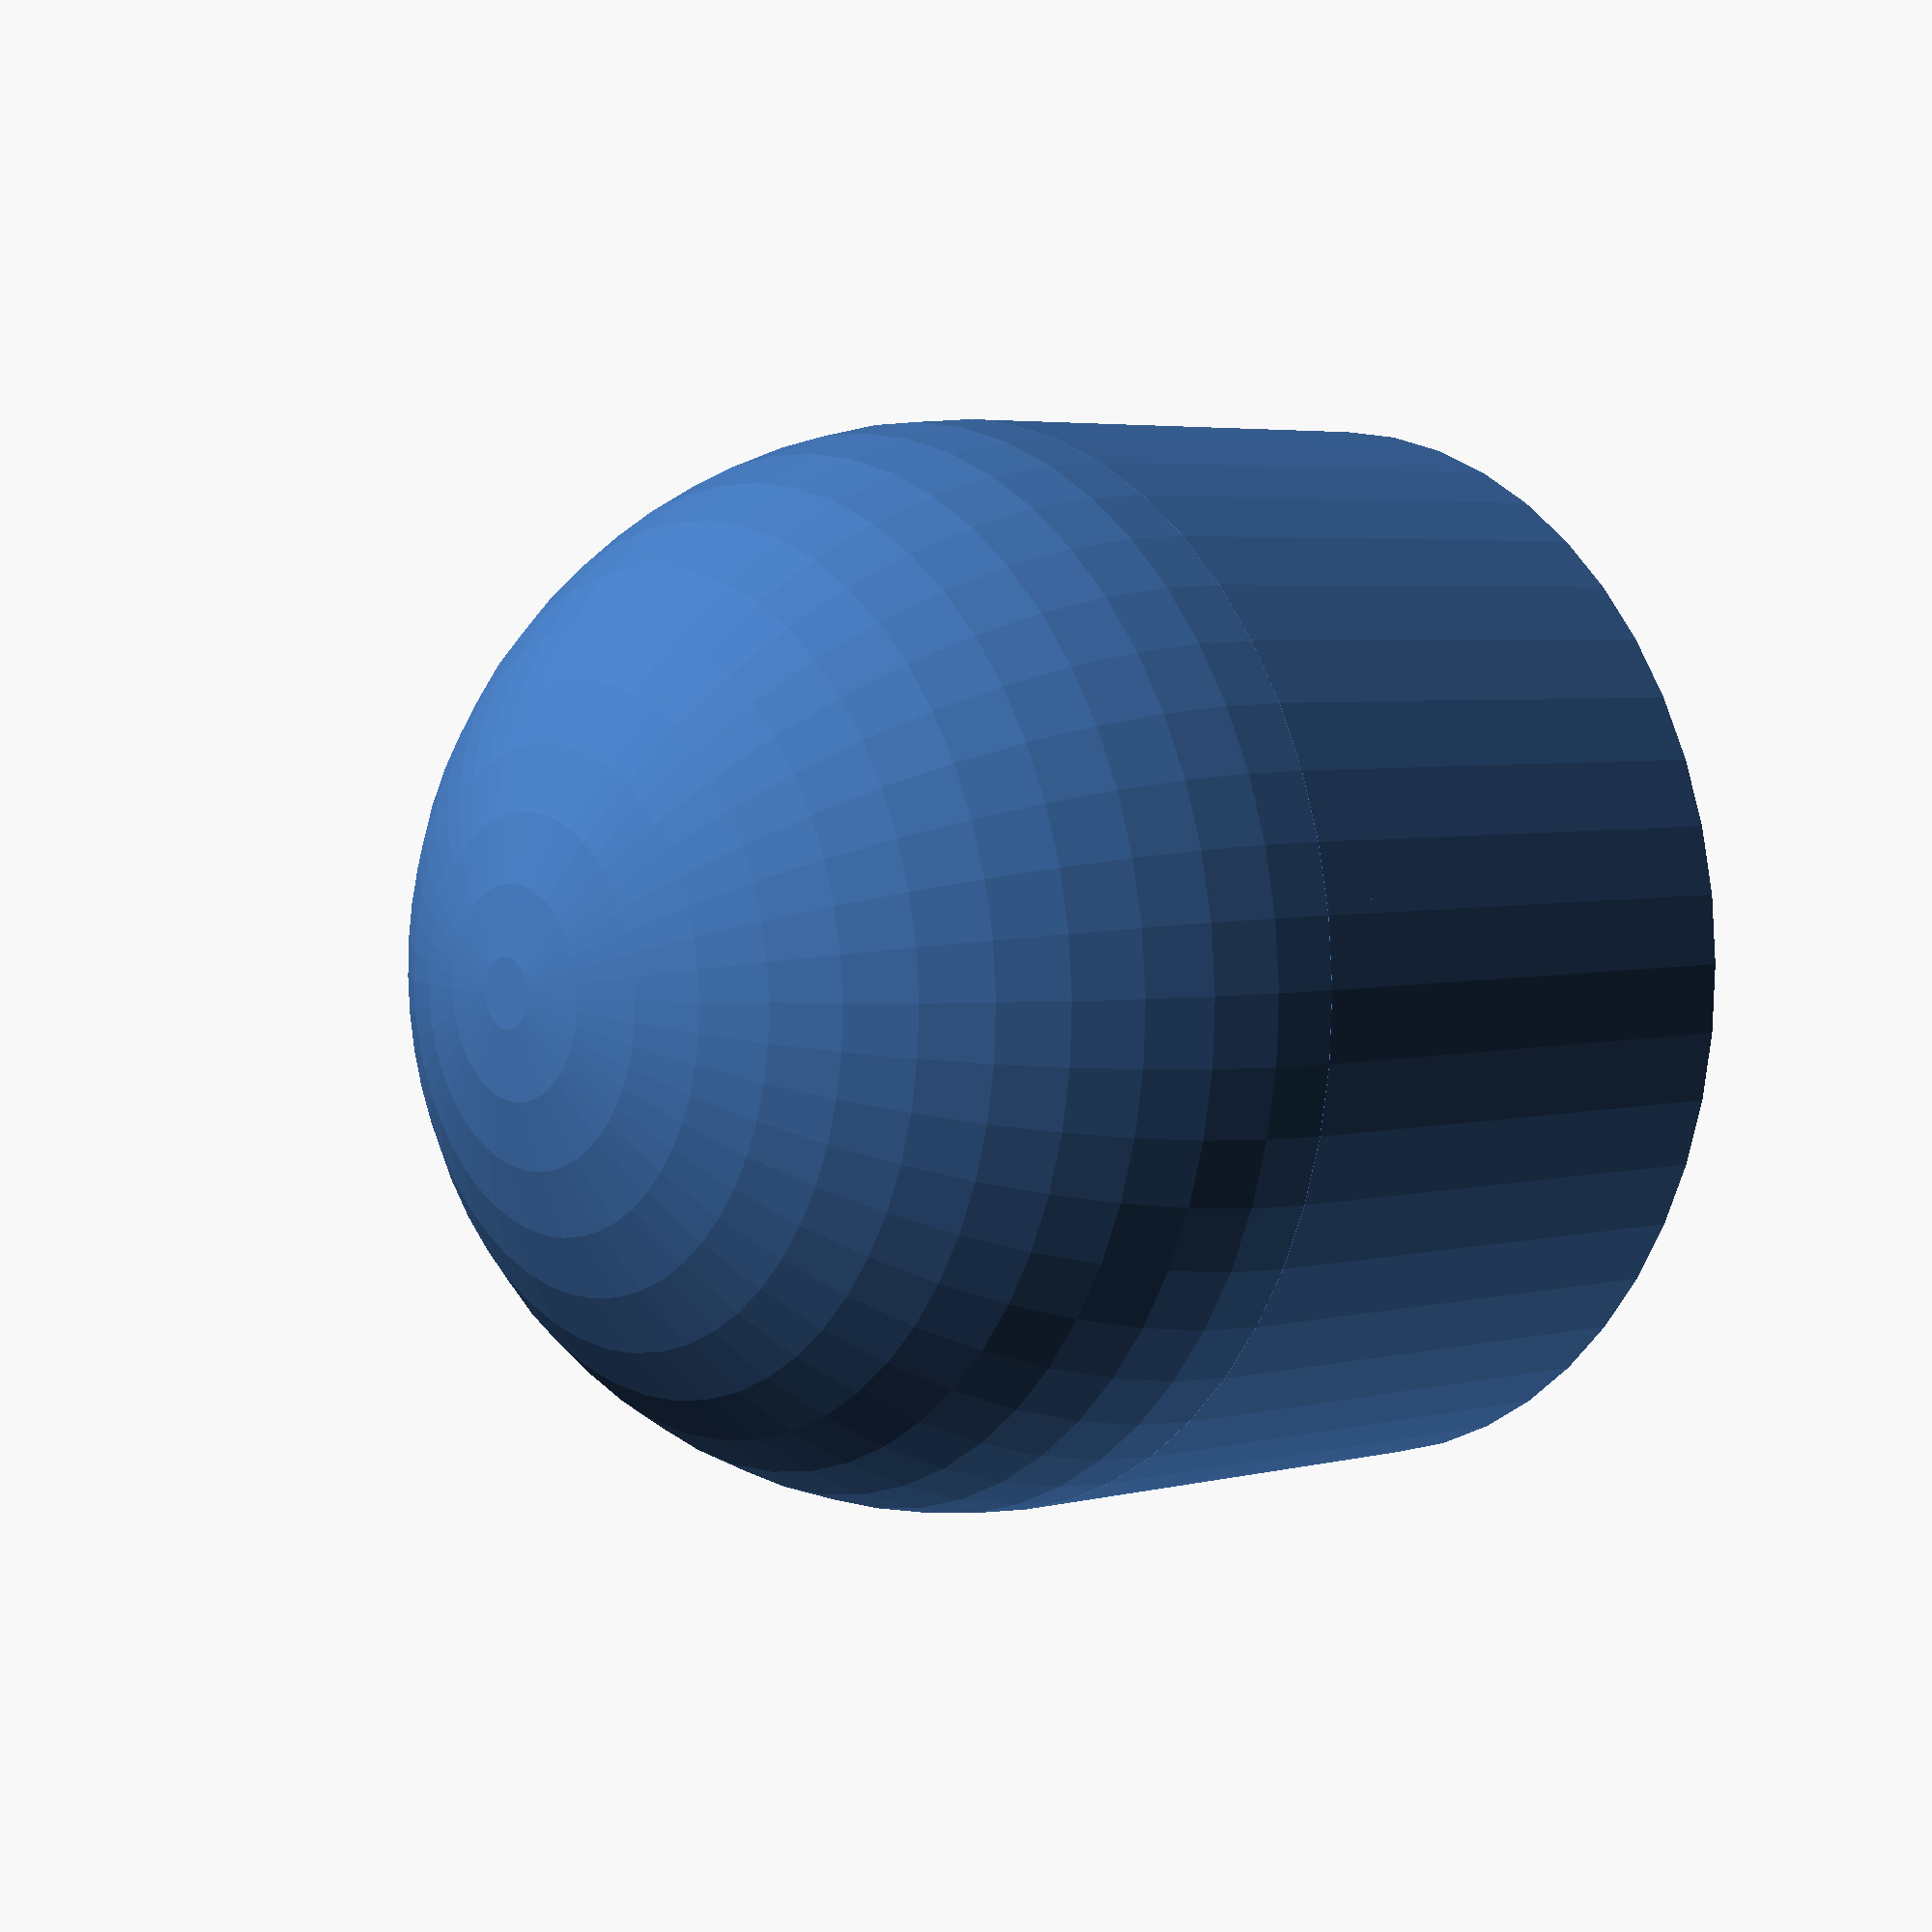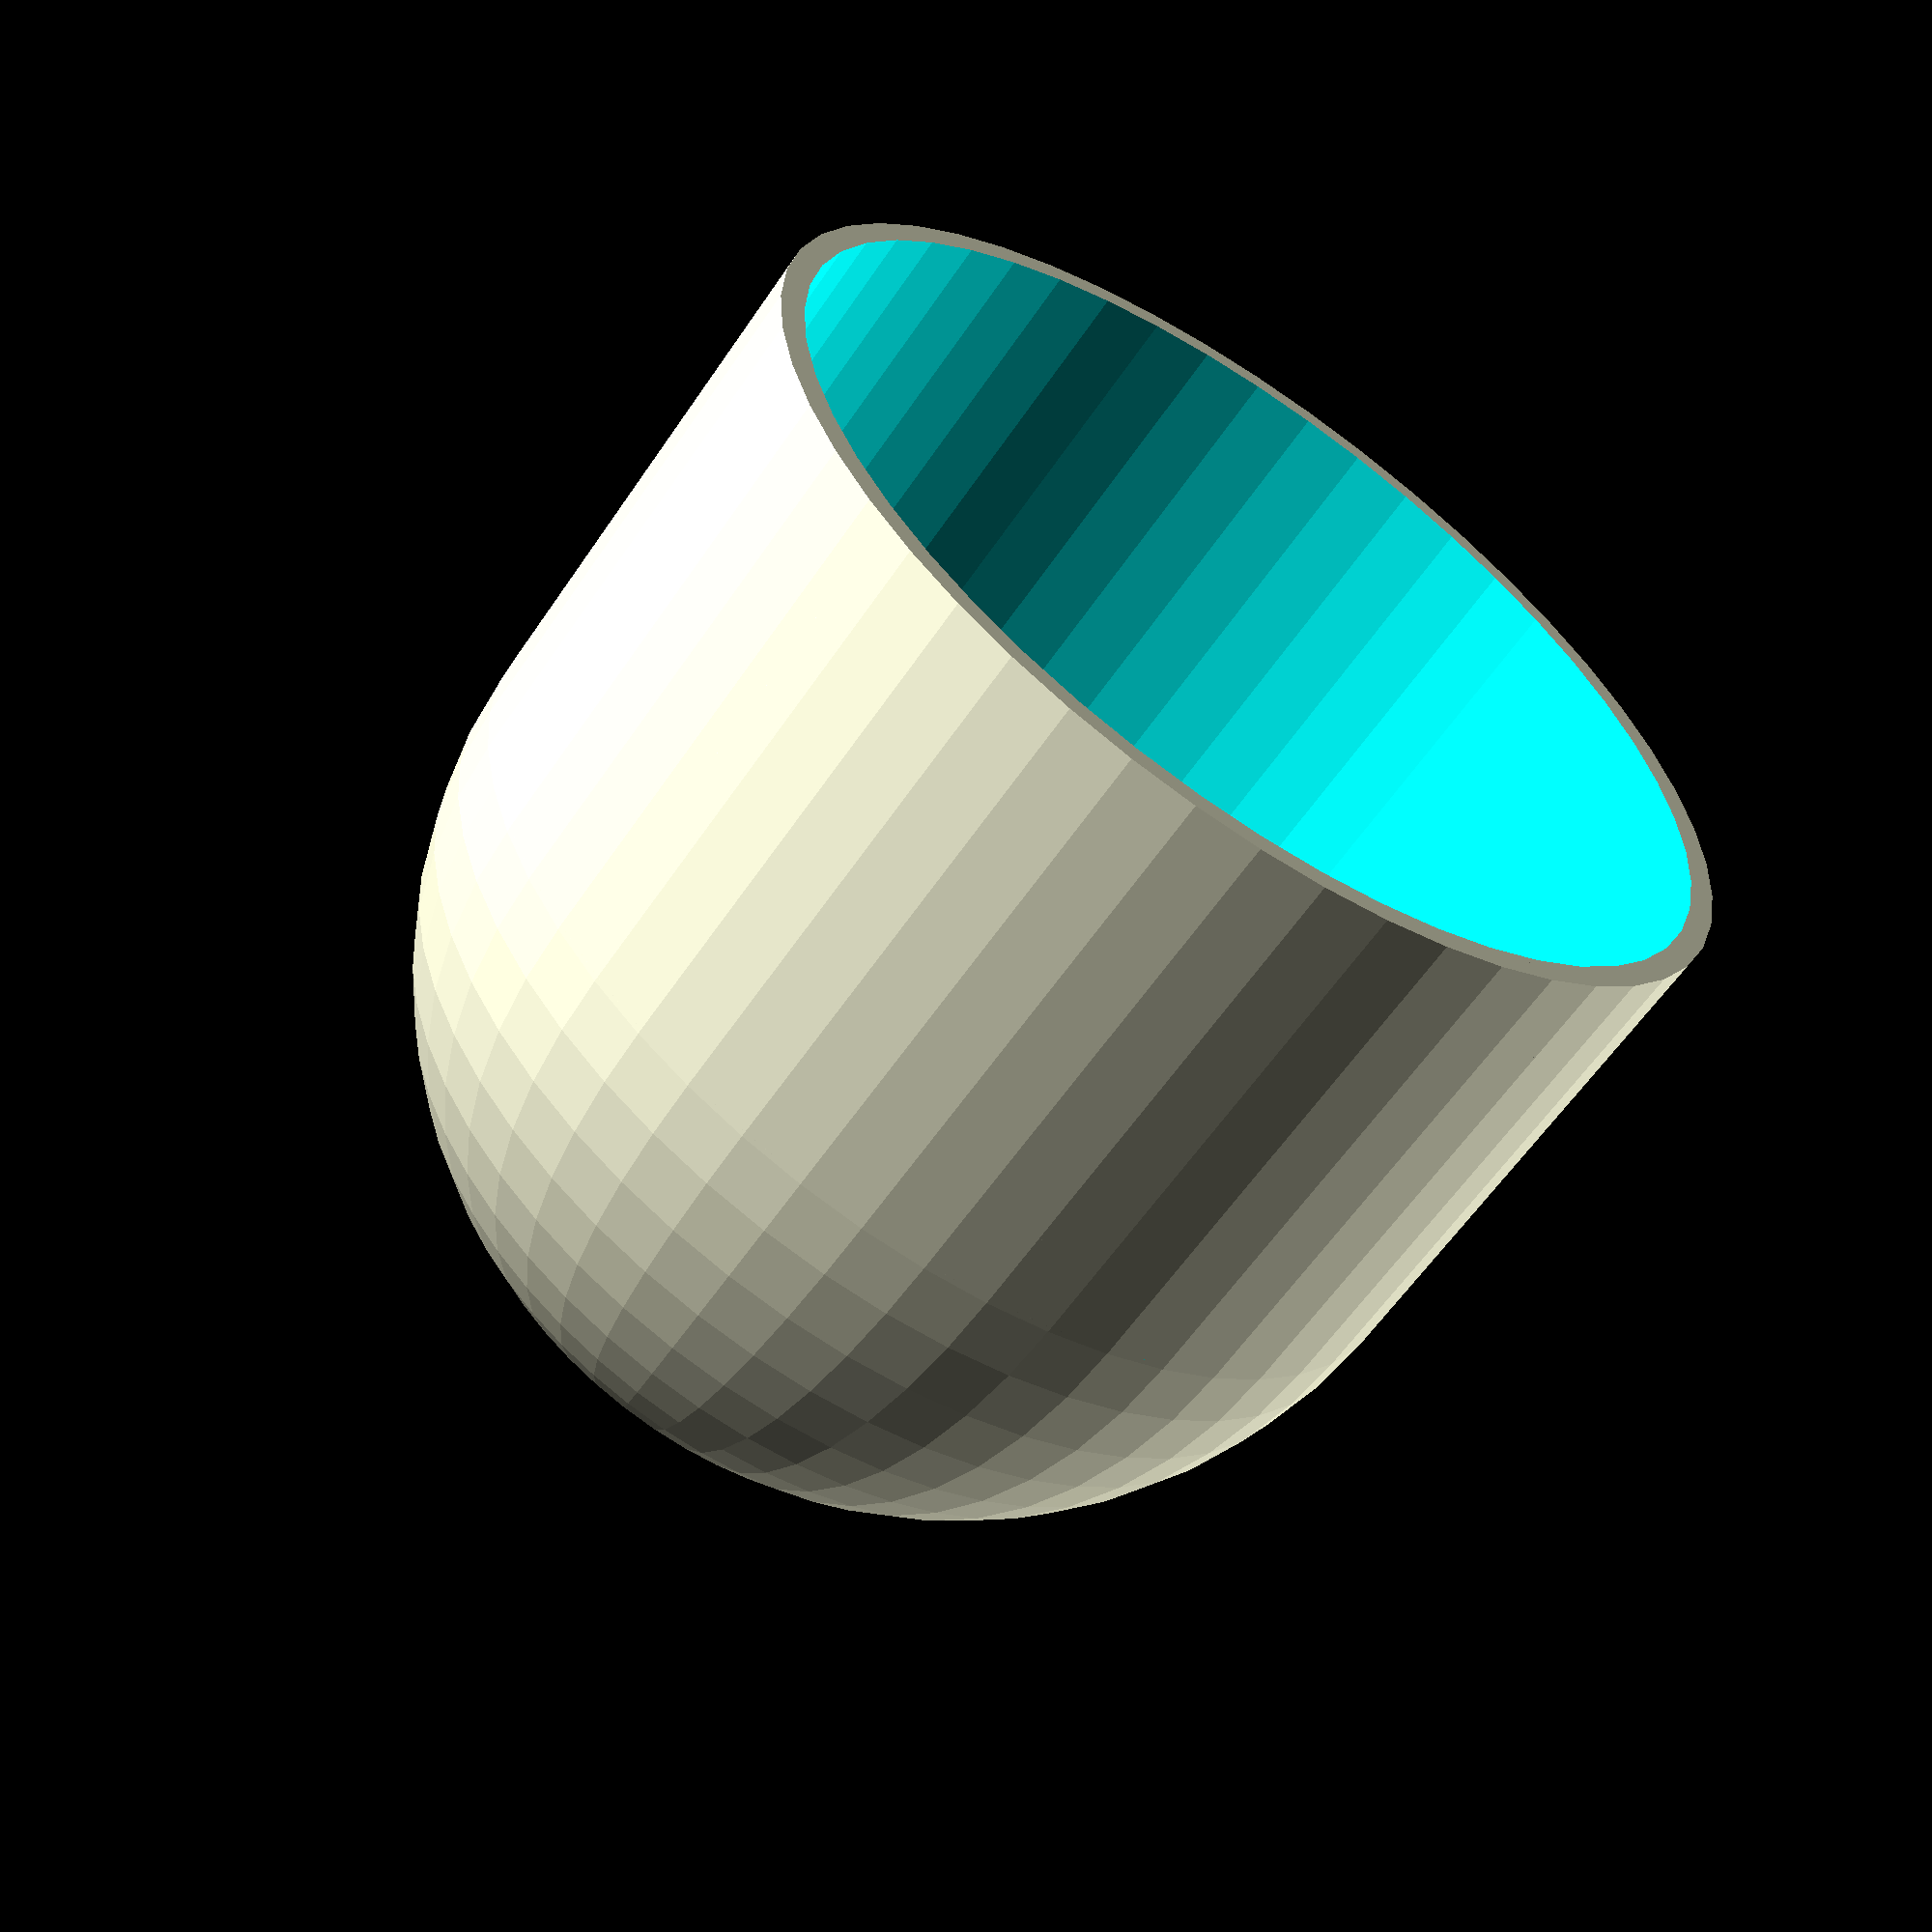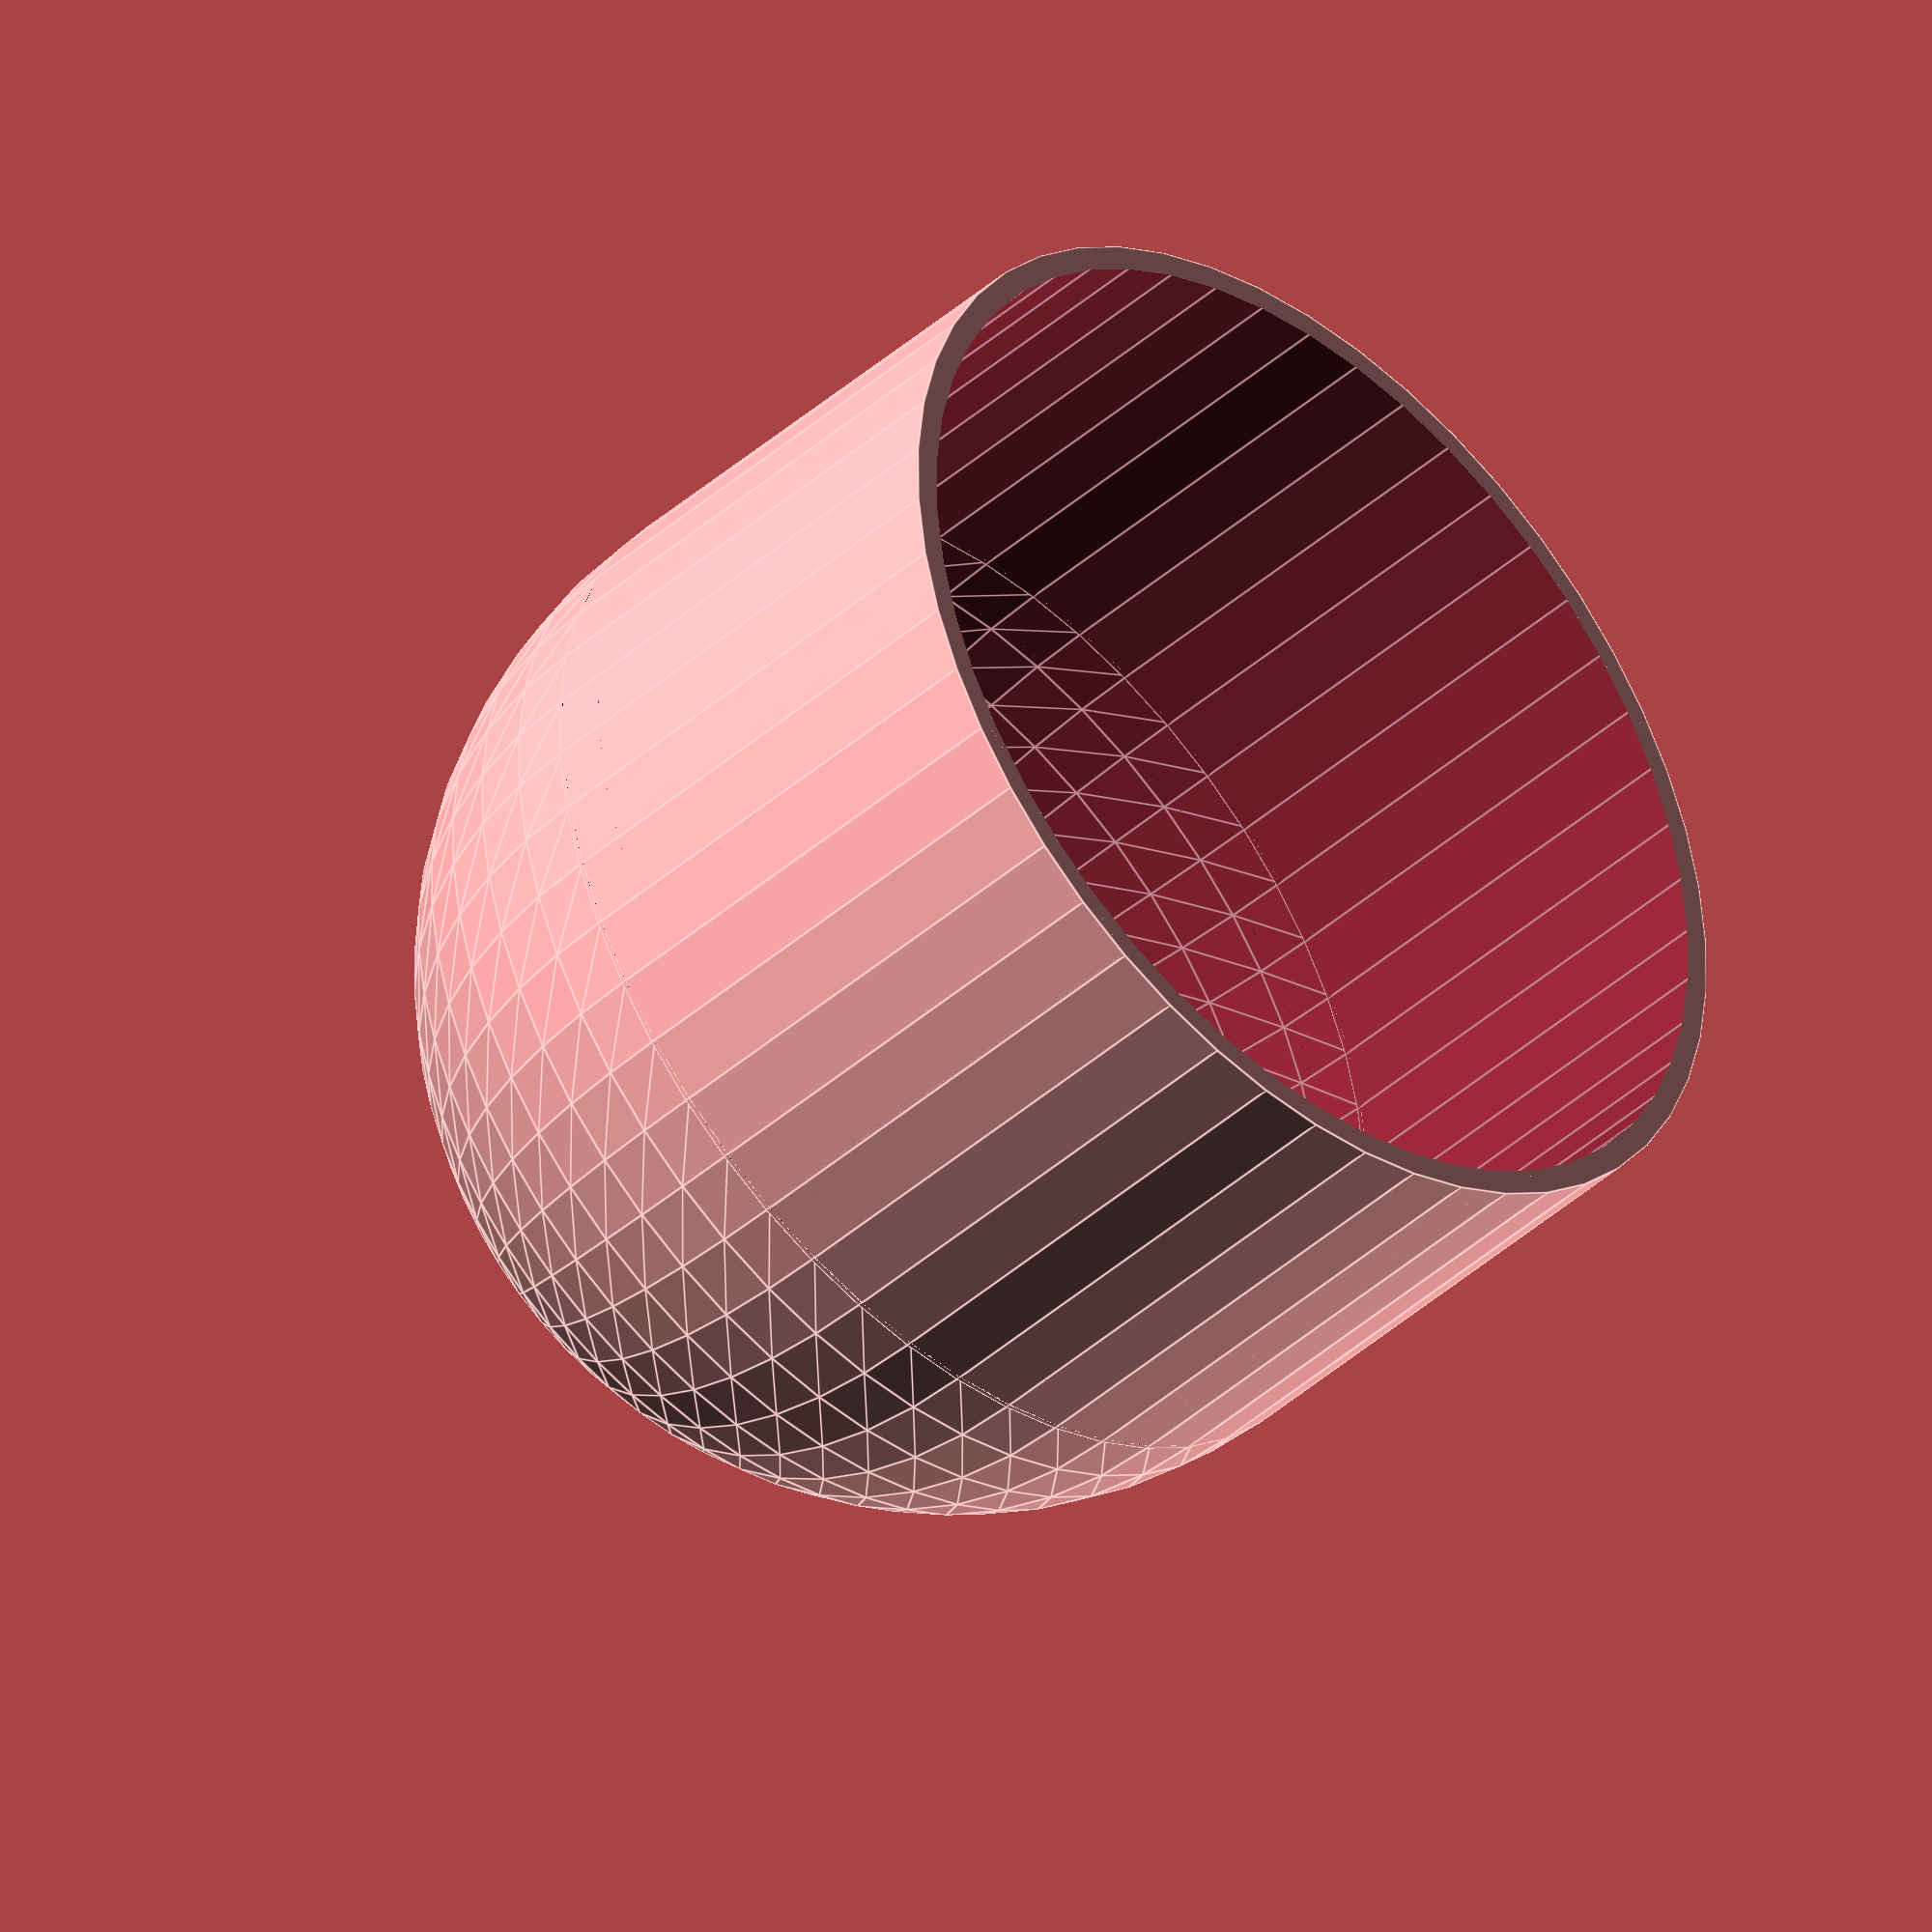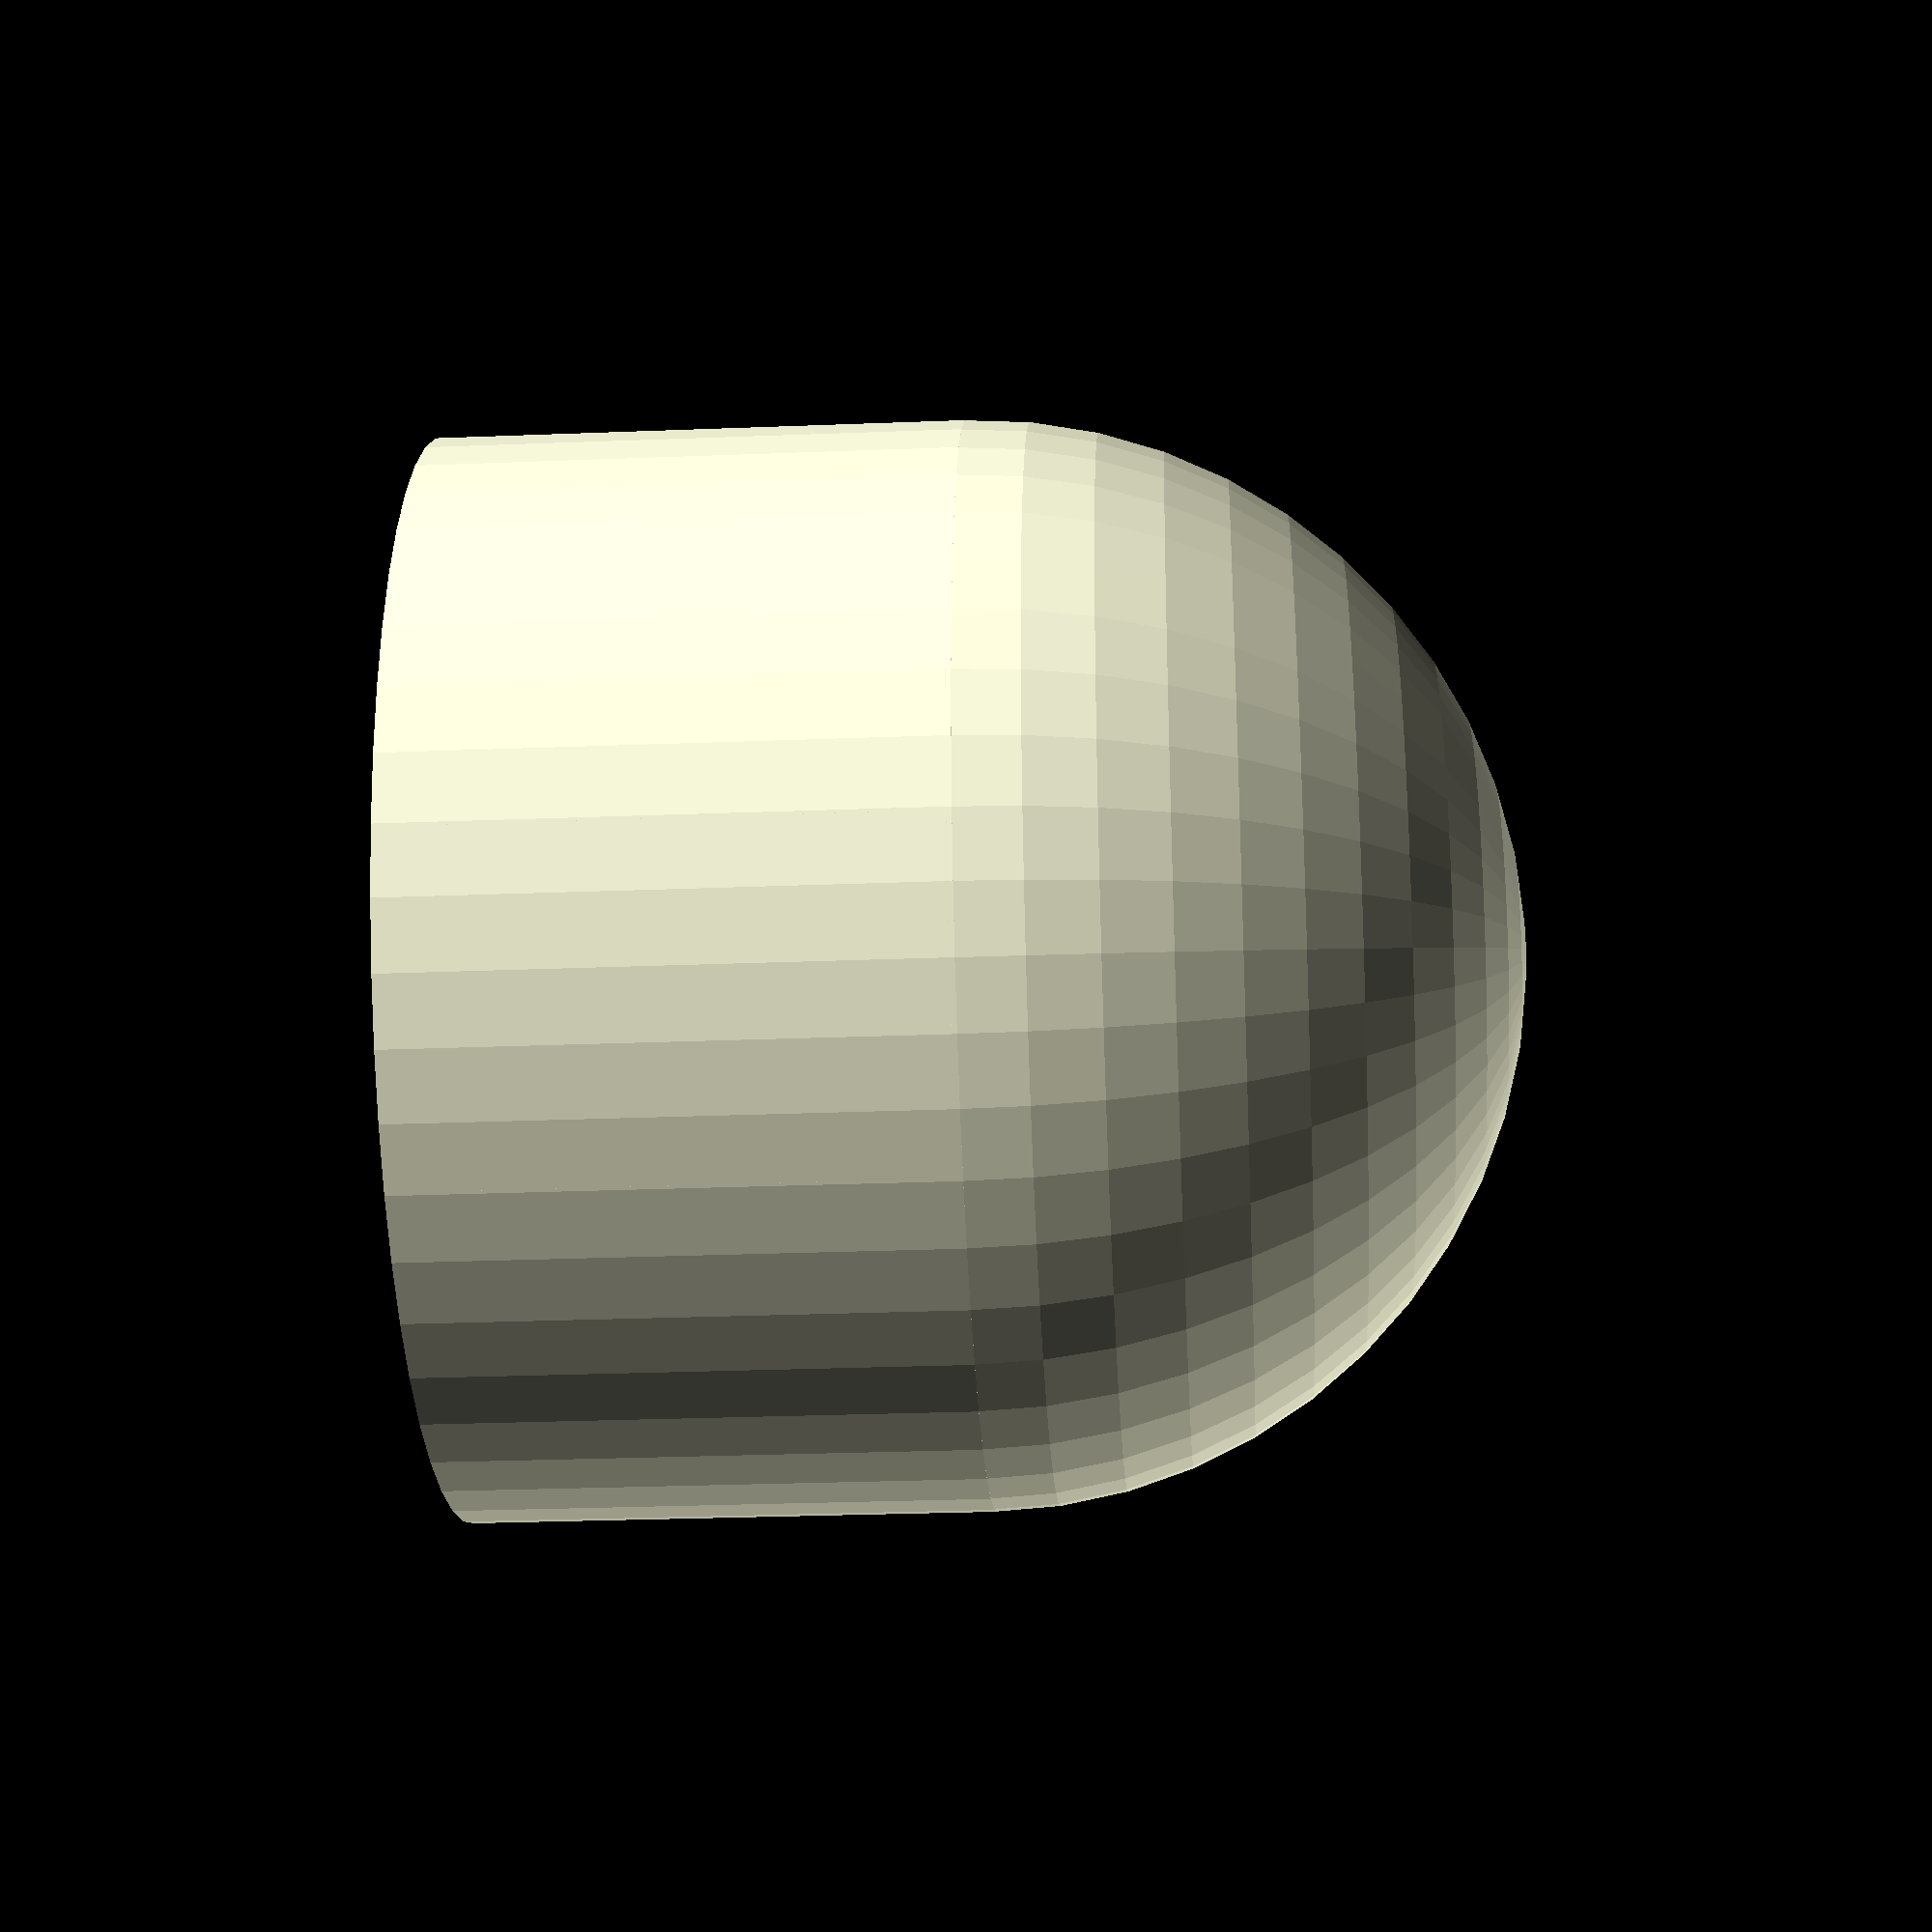
<openscad>
wall=0.5;
fn=50;
toppart_extension=10;
toppart_inerradius=10;
toppart_outterradius=toppart_inerradius+wall;

module dome(radius){
 difference(){
  sphere(r=radius,$fn=fn);
  translate([-radius,-radius,-radius])cube([radius*2,radius*2,radius]);
 }
}
module extension(hight,radius){
 cylinder(h=hight+0.1,r=radius,$fn=fn);
}

module extended_dome(hight,radius){
 extension(hight,radius);
 translate([0,0,hight])dome(radius);
}


module toppart(){
 difference(){
 extended_dome(toppart_extension,toppart_outterradius);
  translate([0,0,-1])extended_dome(toppart_extension,toppart_inerradius);
 }
}

toppart();




</openscad>
<views>
elev=355.9 azim=99.9 roll=50.1 proj=p view=solid
elev=59.4 azim=201.7 roll=146.2 proj=p view=wireframe
elev=222.2 azim=313.7 roll=43.4 proj=o view=edges
elev=28.3 azim=238.9 roll=273.4 proj=p view=solid
</views>
